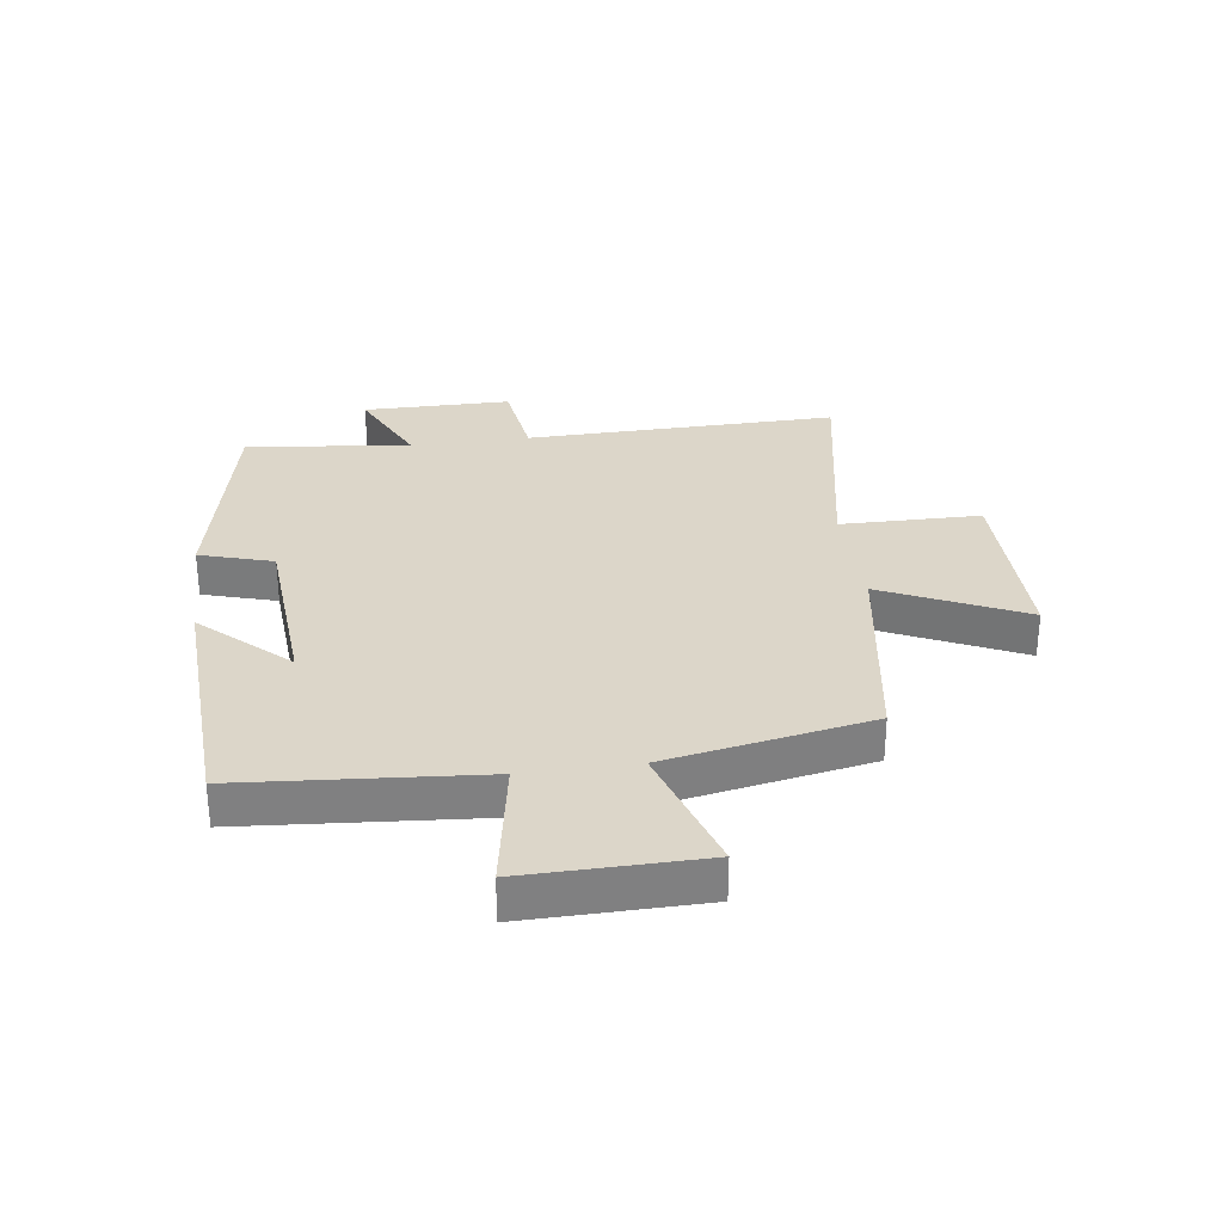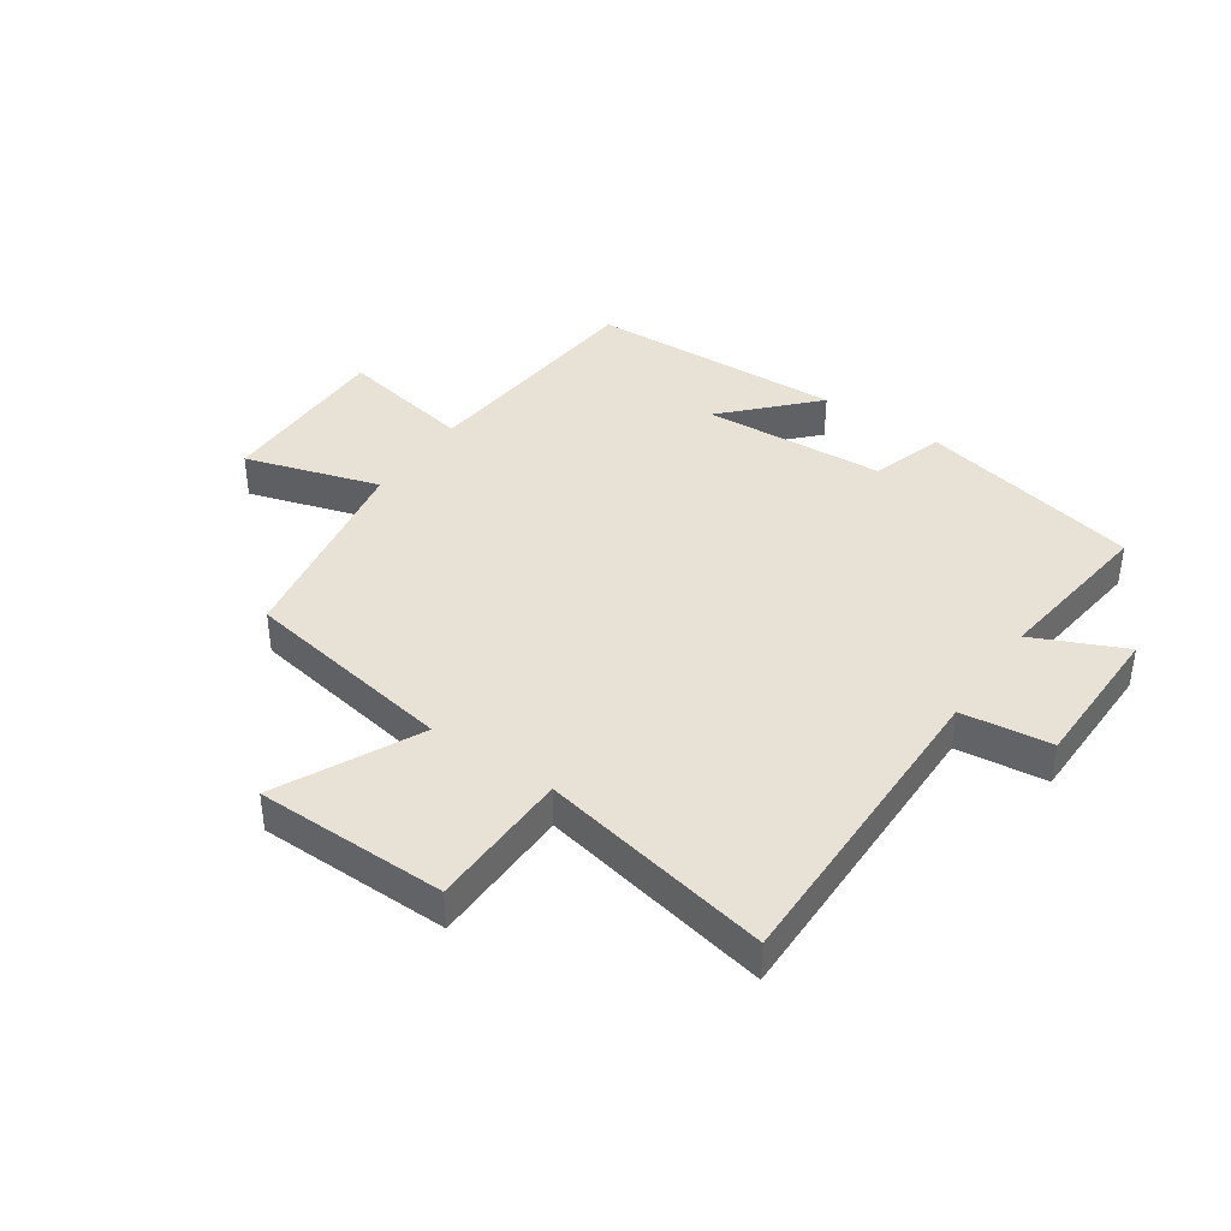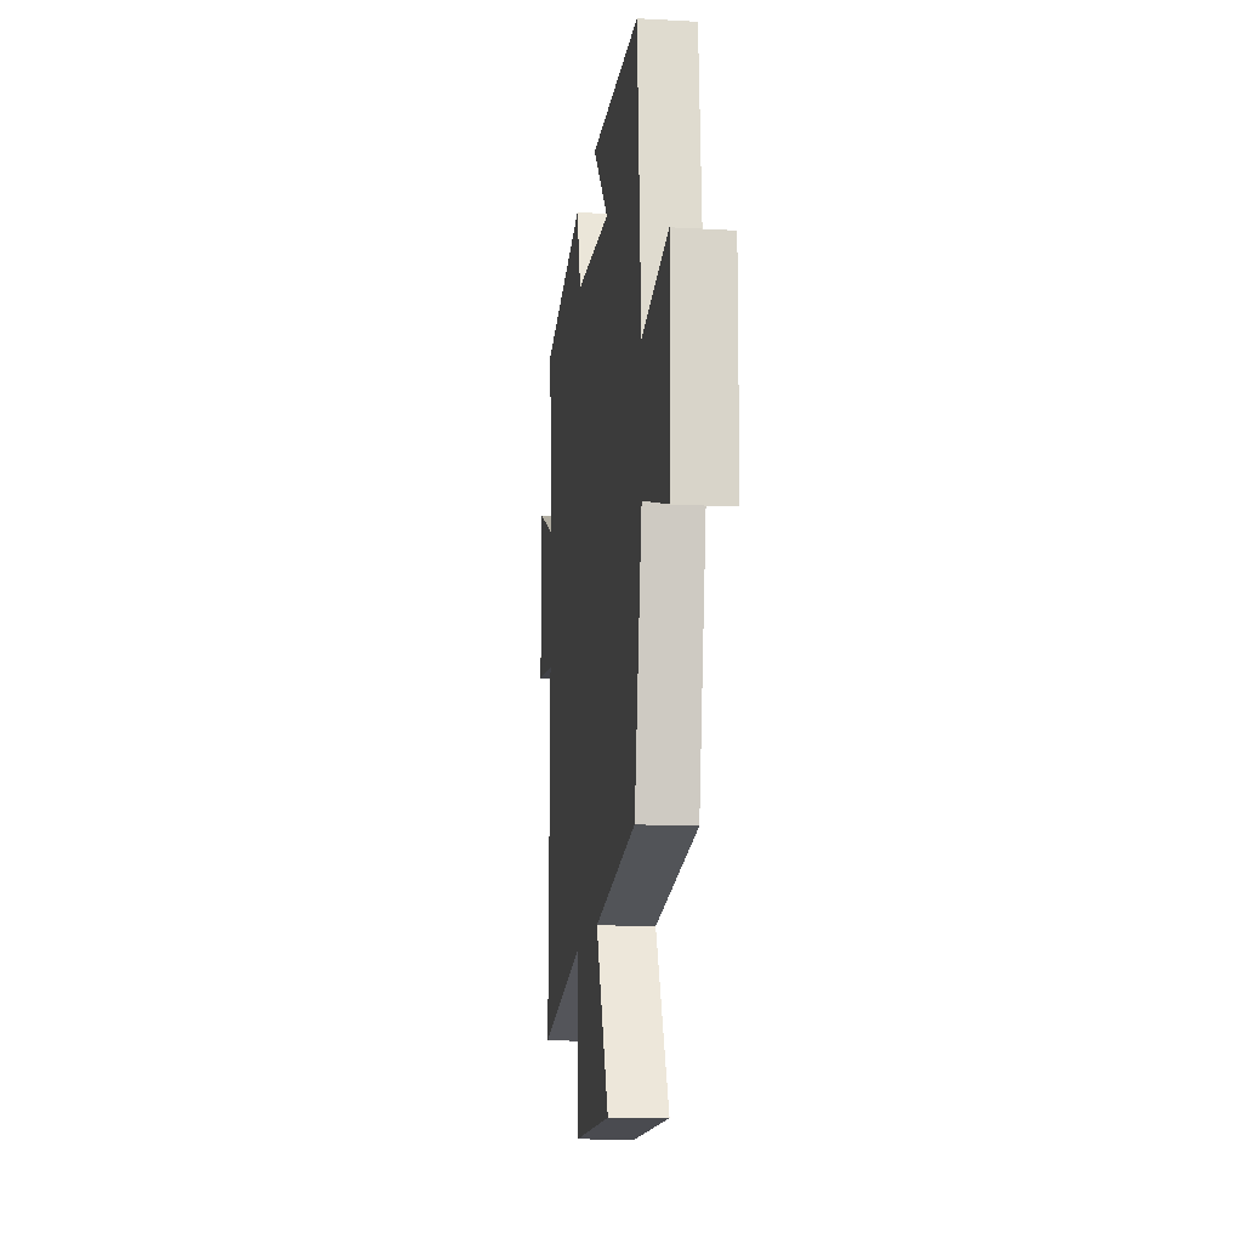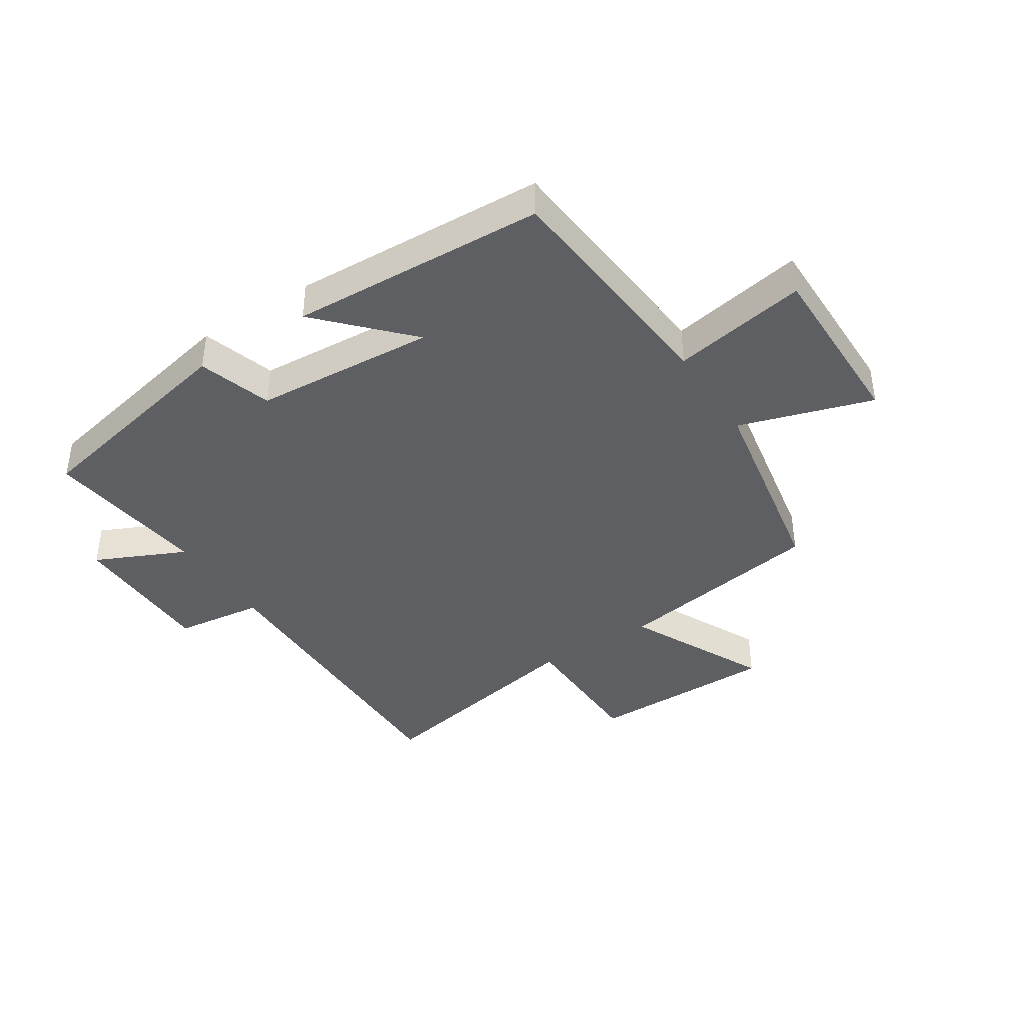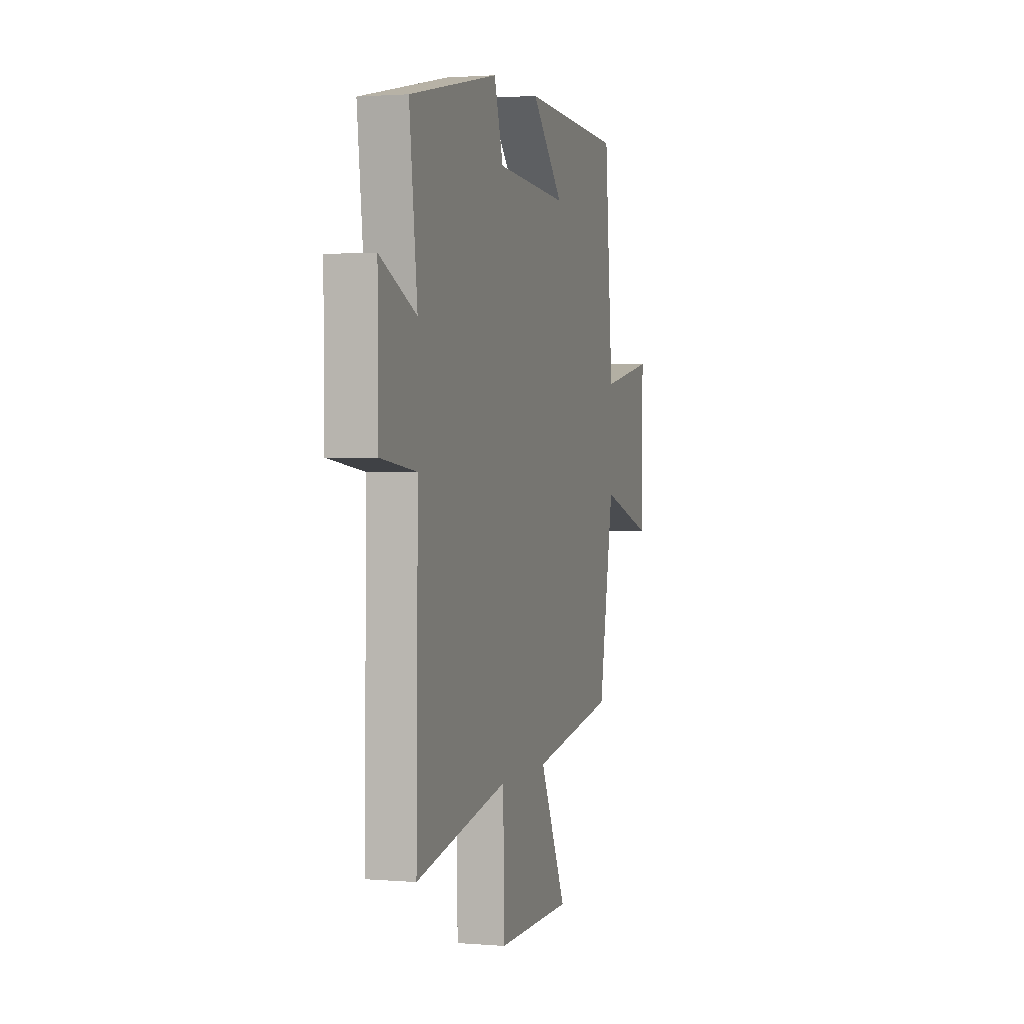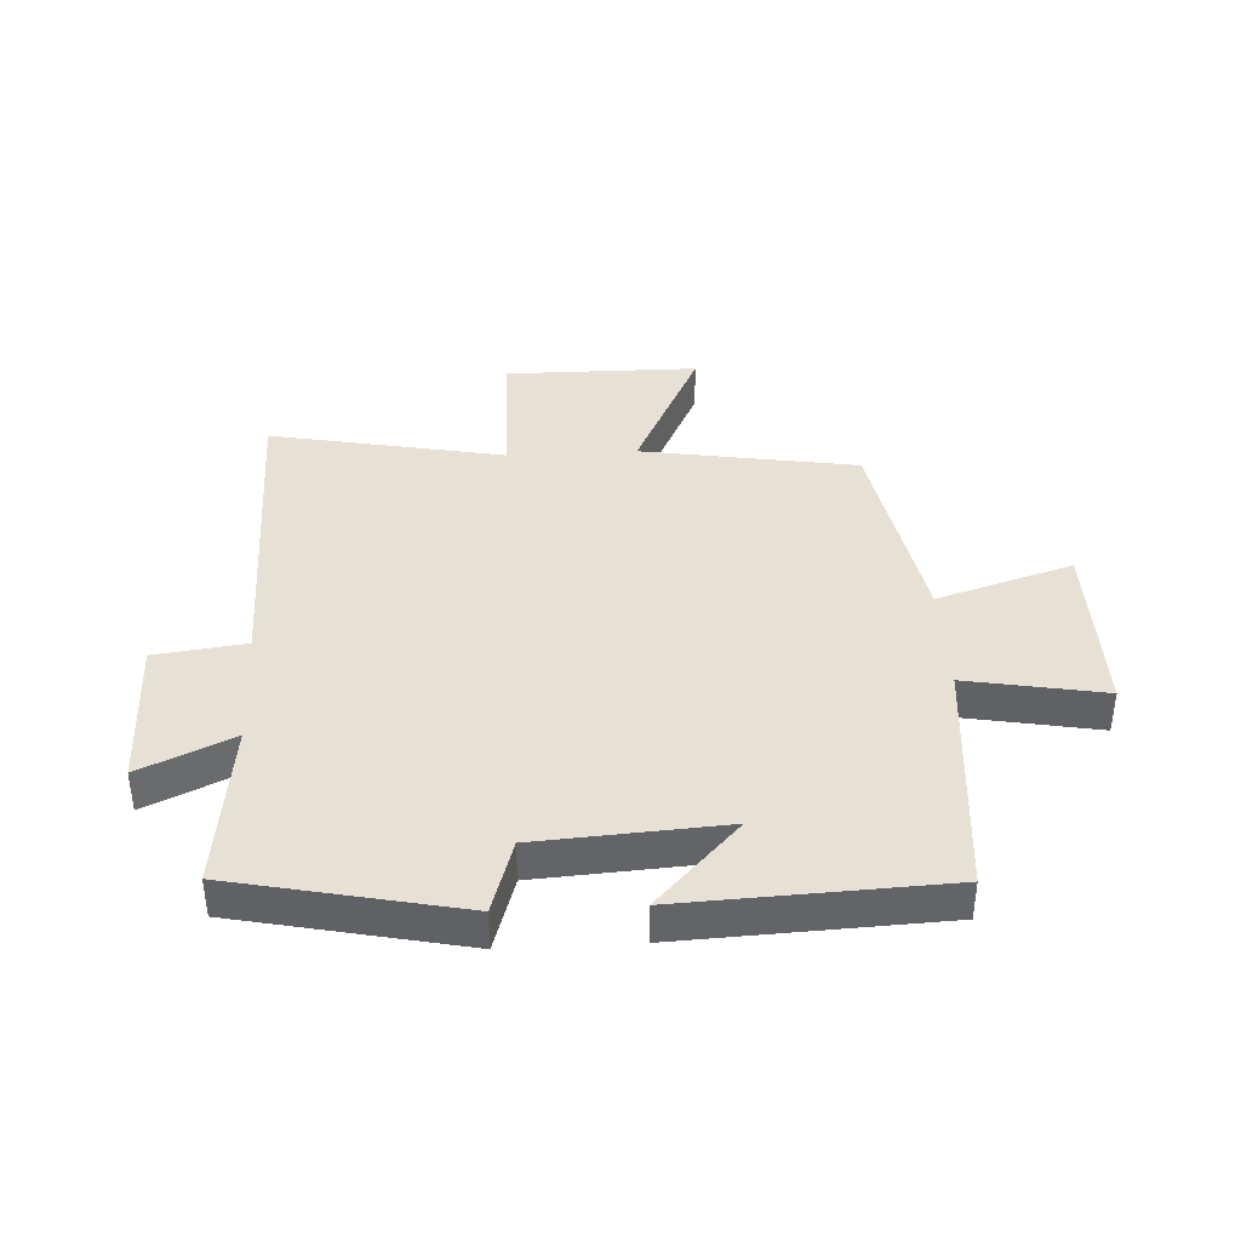
<metadata>
{"format":"obj","ext":"obj","renderer":"f3d","projection":"perspective","resolution":1024,"background":"white","views":[{"elev":30.2,"azim":81.9,"up":"+Y"},{"elev":40.1,"azim":-145.3,"up":"+Y"},{"elev":-14.1,"azim":83.0,"up":"+Z"},{"elev":-40.3,"azim":32.9,"up":"+Y"},{"elev":1.6,"azim":-73.4,"up":"+Z"},{"elev":39.3,"azim":-3.1,"up":"+Y"}]}
</metadata>
<code>
v 0.466 0.07 0.481
v 0.5 0.07 0.084
v 0.724 0.07 0.125
v 0.722 0.07 -0.169
v 0.5 0.07 -0.1
v 0.437 0.07 -0.442
v 0.084 0.07 -0.5
v 0.196 0.07 -0.733
v -0.12 0.07 -0.735
v -0.124 0.07 -0.5
v -0.507 0.07 -0.575
v -0.5 0.07 -0.052
v -0.648 0.07 -0.033
v -0.65 0.07 0.215
v -0.5 0.07 0.146
v -0.533 0.07 0.422
v -0.165 0.07 0.5
v -0.127 0.07 0.378
v 0.175 0.07 0.358
v 0.041 0.07 0.5
v 0.466 0 0.481
v 0.5 0 0.084
v 0.724 0 0.125
v 0.722 0 -0.169
v 0.5 0 -0.1
v 0.437 0 -0.442
v 0.084 0 -0.5
v 0.196 0 -0.733
v -0.12 0 -0.735
v -0.124 0 -0.5
v -0.507 0 -0.575
v -0.5 0 -0.052
v -0.648 0 -0.033
v -0.65 0 0.215
v -0.5 0 0.146
v -0.533 0 0.422
v -0.165 0 0.5
v -0.127 0 0.378
v 0.175 0 0.358
v 0.041 0 0.5
f 19 20 1 2
f 18 19 2
f 15 16 17 18
f 15 18 2
f 12 13 14 15
f 12 15 2
f 10 11 12 2
f 7 8 9 10
f 7 10 2
f 6 7 2
f 5 6 2
f 2 3 4 5
f 22 21 40 39
f 22 39 38
f 38 37 36 35
f 22 38 35
f 35 34 33 32
f 22 35 32
f 22 32 31 30
f 30 29 28 27
f 22 30 27
f 22 27 26
f 22 26 25
f 25 24 23 22
f 1 21 22 2
f 2 22 23 3
f 3 23 24 4
f 4 24 25 5
f 5 25 26 6
f 6 26 27 7
f 7 27 28 8
f 8 28 29 9
f 9 29 30 10
f 10 30 31 11
f 11 31 32 12
f 12 32 33 13
f 13 33 34 14
f 14 34 35 15
f 15 35 36 16
f 16 36 37 17
f 17 37 38 18
f 18 38 39 19
f 19 39 40 20
f 20 40 21 1

</code>
